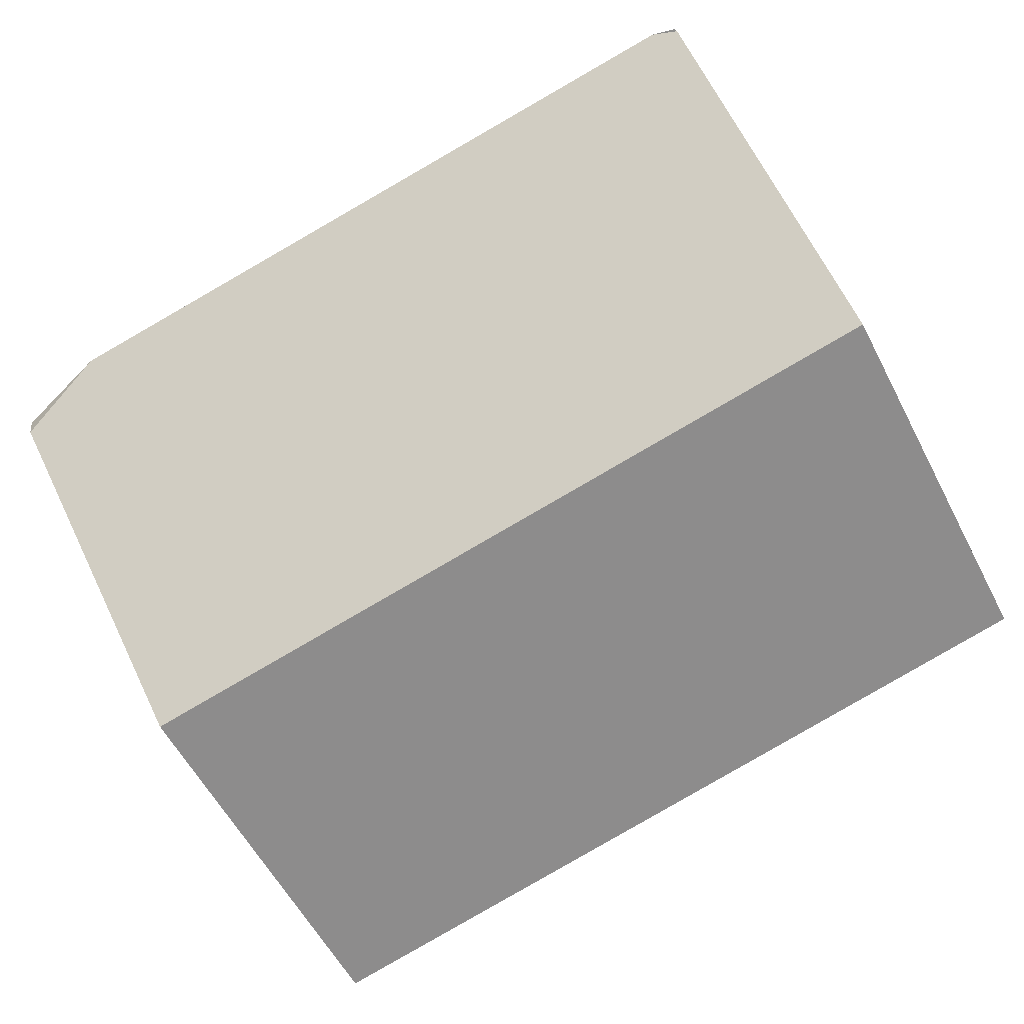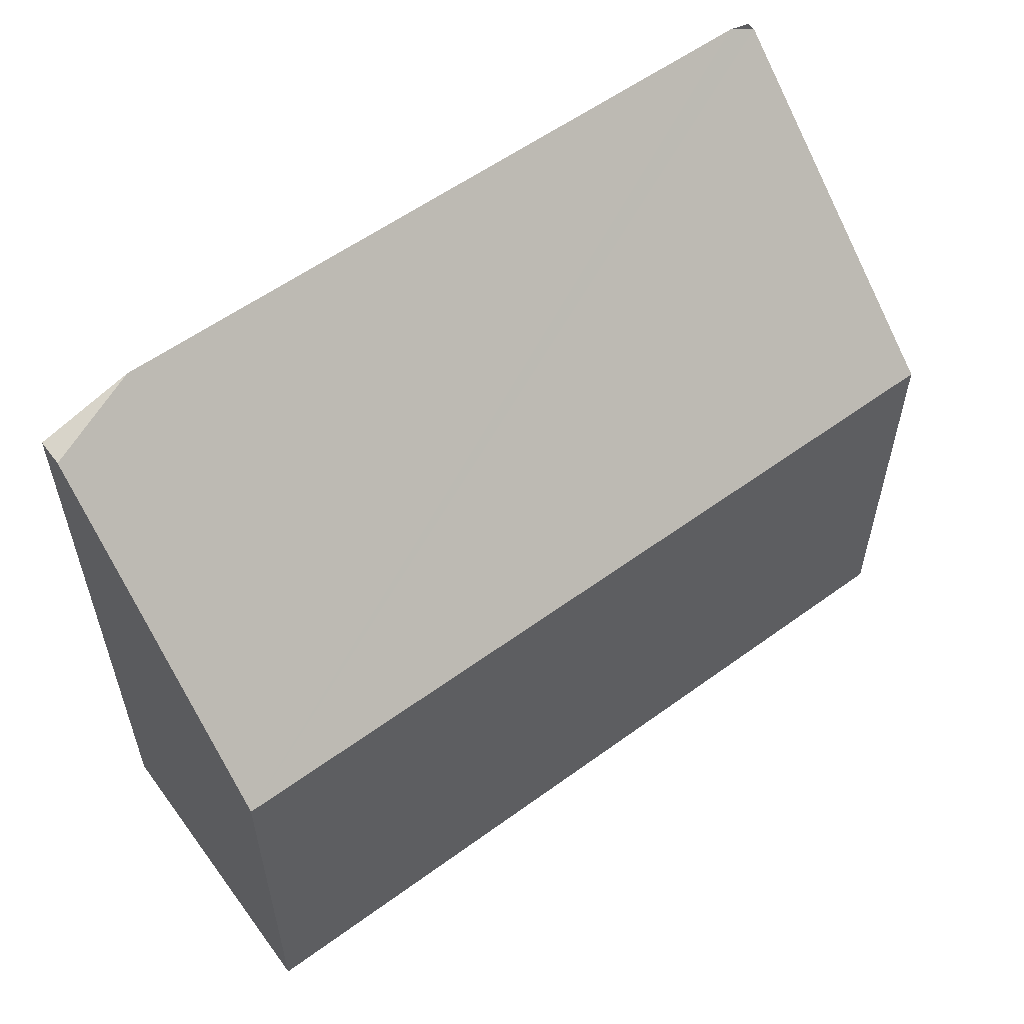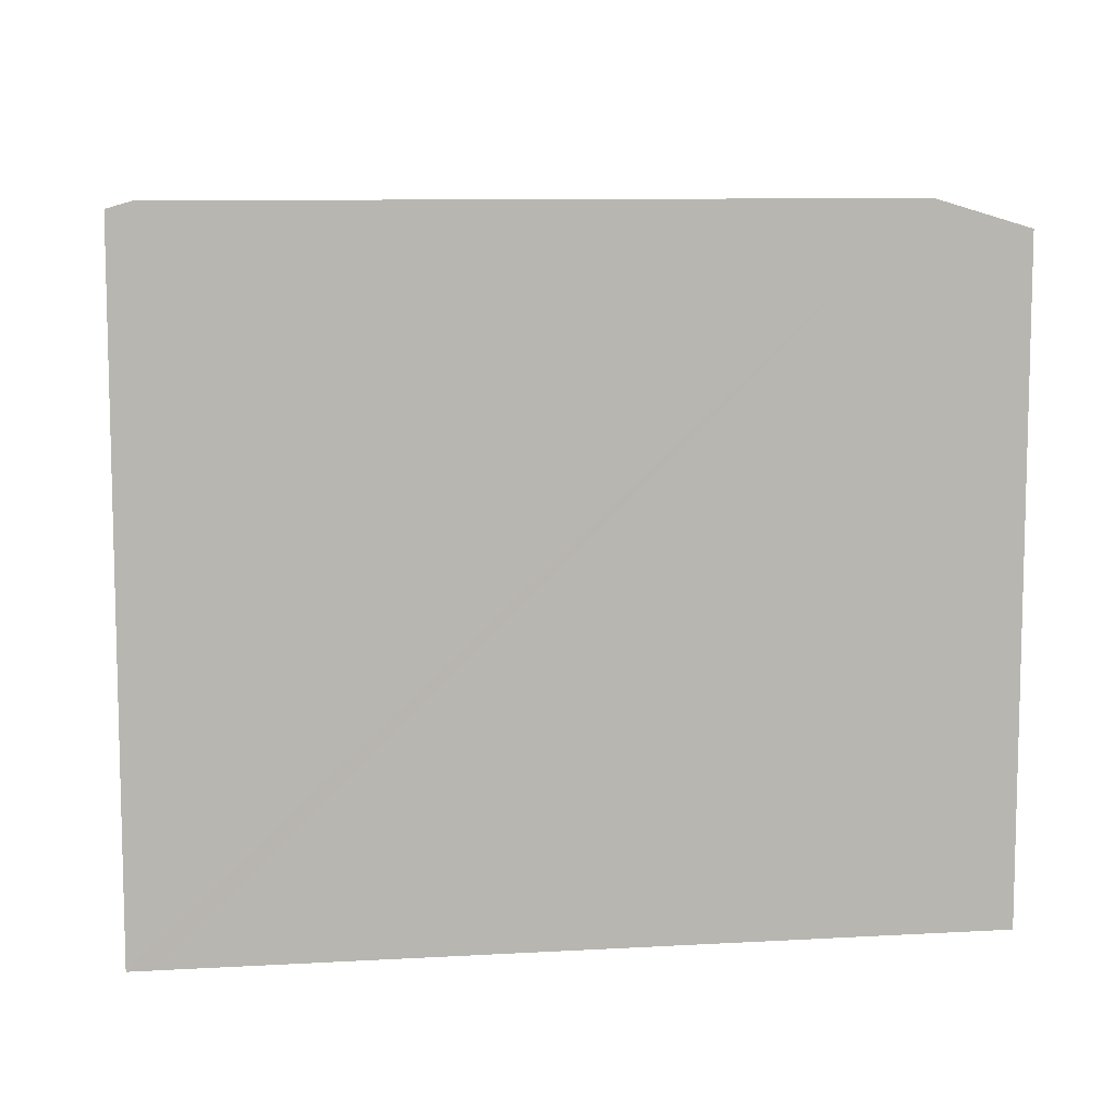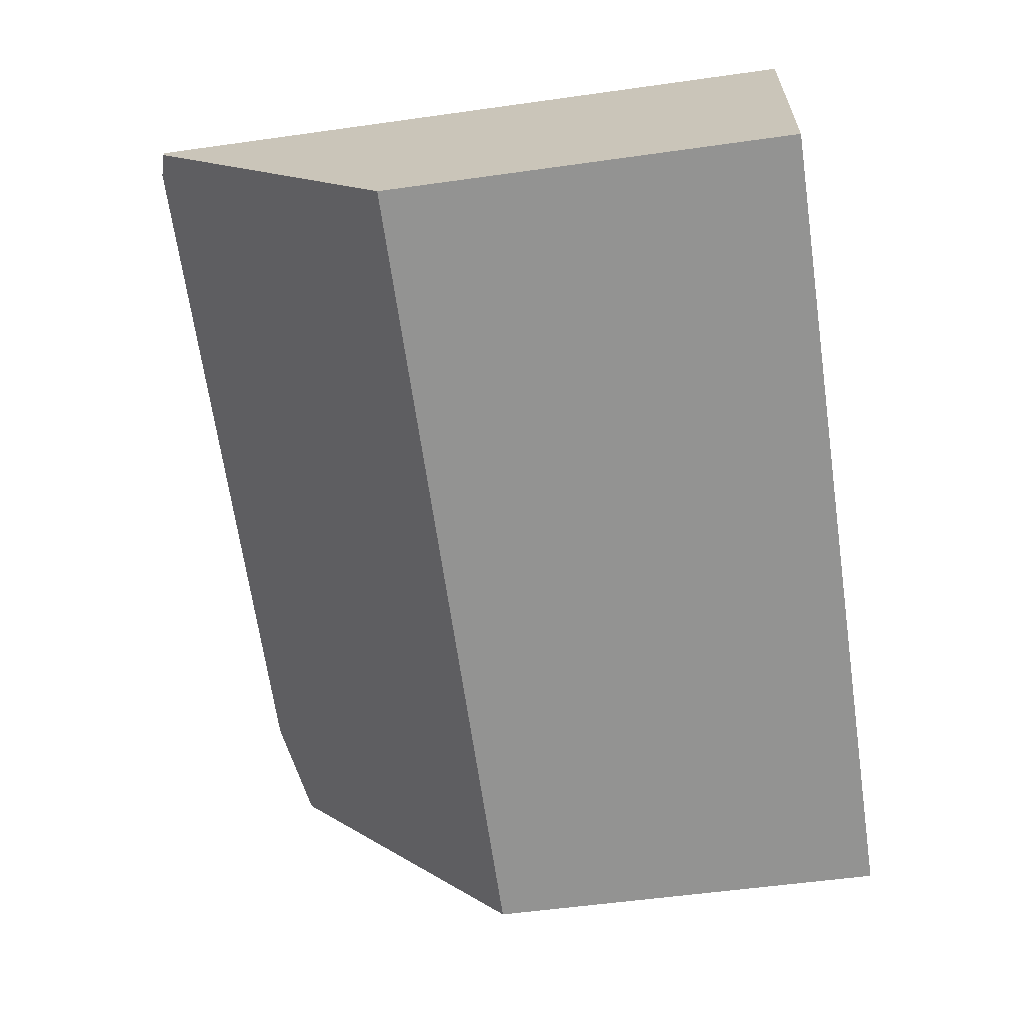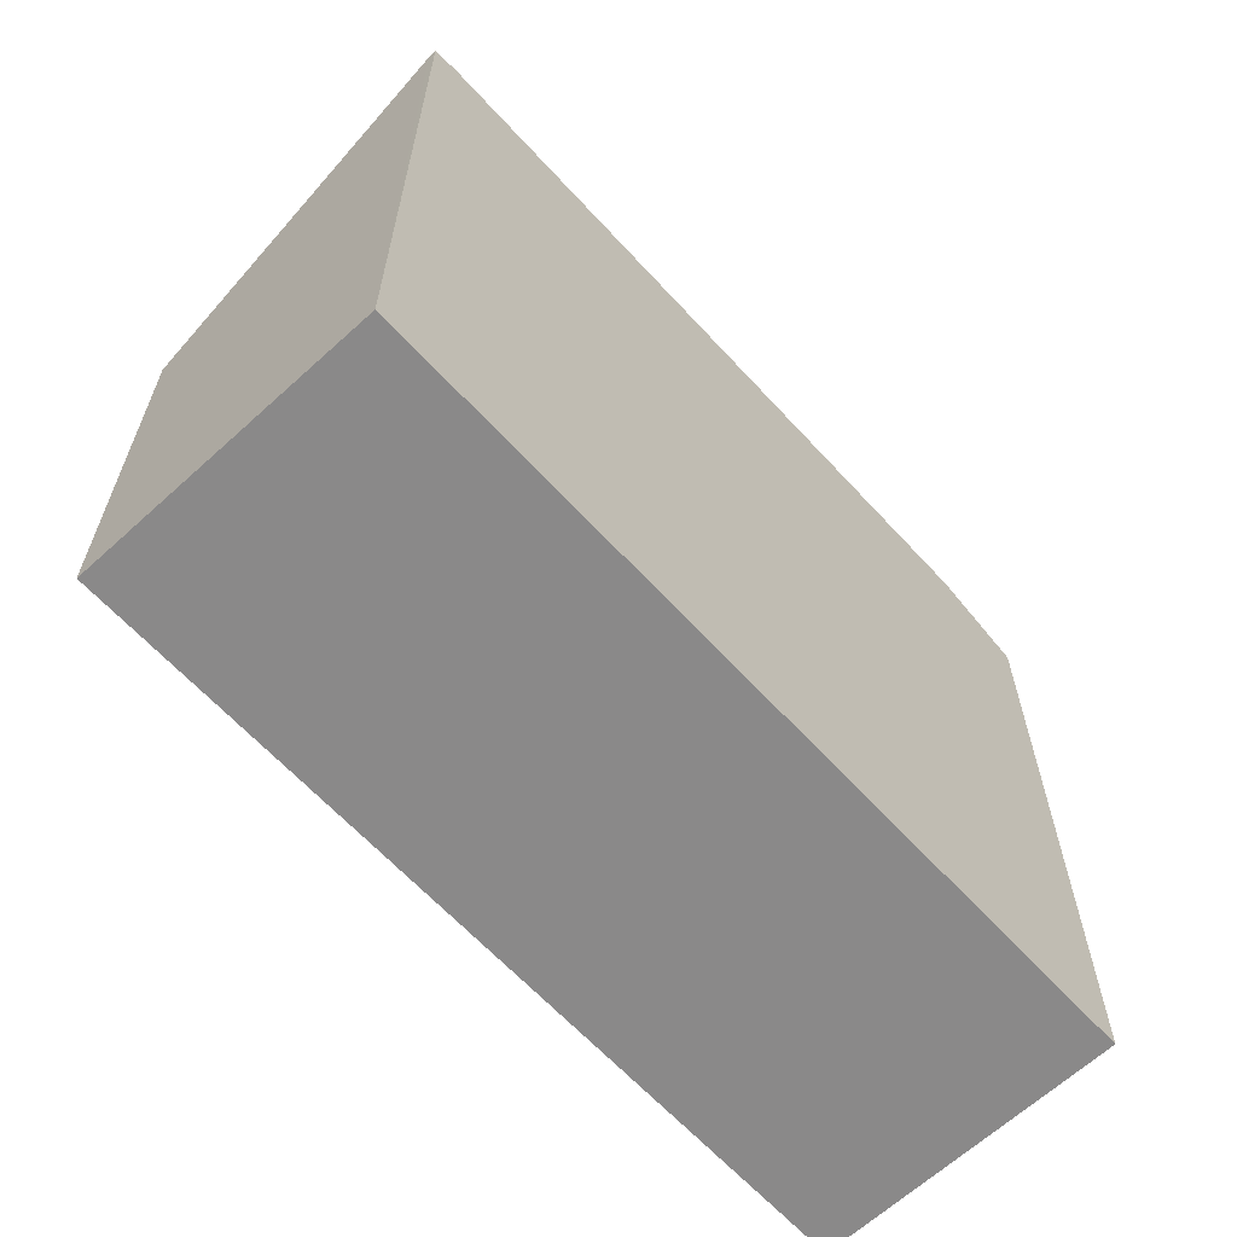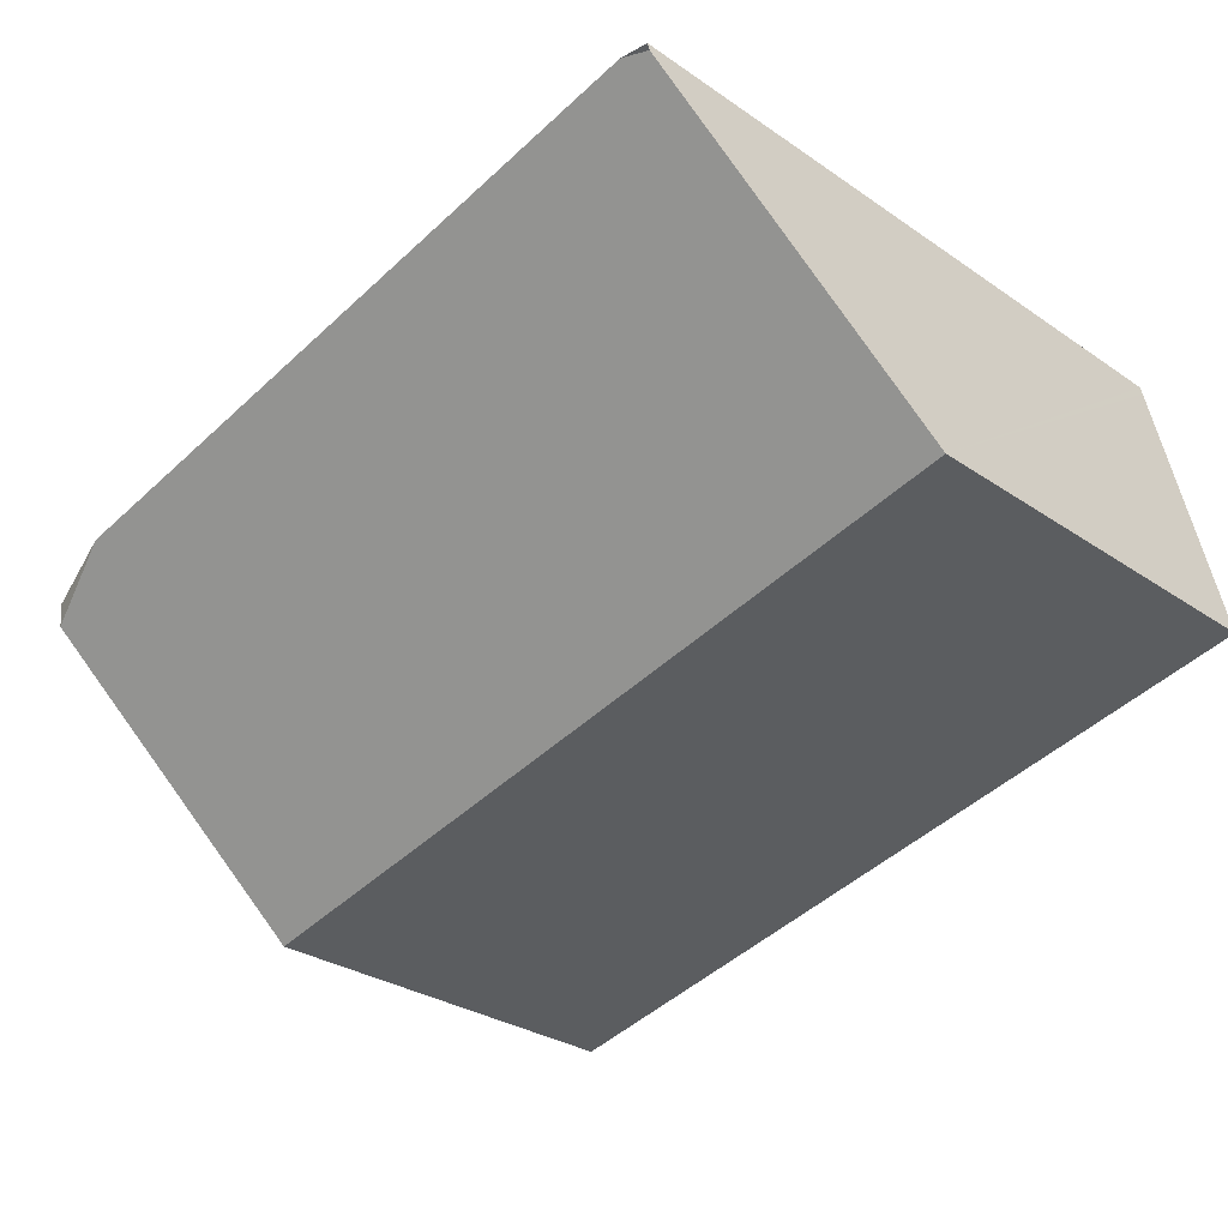
<metadata>
{"format":"obj","ext":"obj","renderer":"f3d","projection":"perspective","resolution":1024,"background":"white","views":[{"elev":-58.2,"azim":-152.6,"up":"+Z"},{"elev":57.5,"azim":155.4,"up":"+Y"},{"elev":8.9,"azim":3.8,"up":"+Y"},{"elev":-54.5,"azim":-81.5,"up":"+Z"},{"elev":-63.3,"azim":-35.2,"up":"+Y"},{"elev":-29.7,"azim":-135.0,"up":"+Z"}]}
</metadata>
<code>
v  5.575 4.897 0.983
v  6.233 4.7 0.838
v  6.193 4.712 0.637
v  0.446 4.833 2.054
v  5.807 2.924 -1.294
v  0 2.924 1.79e-16
v  0.629 4.888 2.075
v  0.459 -1.294e-16 2.113
v  0.459 4.837 2.113
v  0.446 -1.258e-16 2.054
v  0 0 0
v  0.629 -1.271e-16 2.075
v  5.575 -6.019e-17 0.983
v  6.233 -5.131e-17 0.838
v  5.807 7.923e-17 -1.294
v  6.193 -3.9e-17 0.637
g defaultobject
f 1 2 3
f 4 5 6
f 5 4 7
f 5 7 1
f 5 1 3
f 4 8 9
f 8 4 6
f 8 6 10
f 10 6 11
f 8 7 9
f 7 8 1
f 1 8 12
f 1 12 13
f 1 13 2
f 2 13 14
f 2 5 3
f 5 2 14
f 5 14 15
f 15 14 16
f 15 6 5
f 6 15 11
f 16 11 15
f 11 16 14
f 11 14 13
f 11 13 12
f 11 12 8
f 11 8 10

</code>
